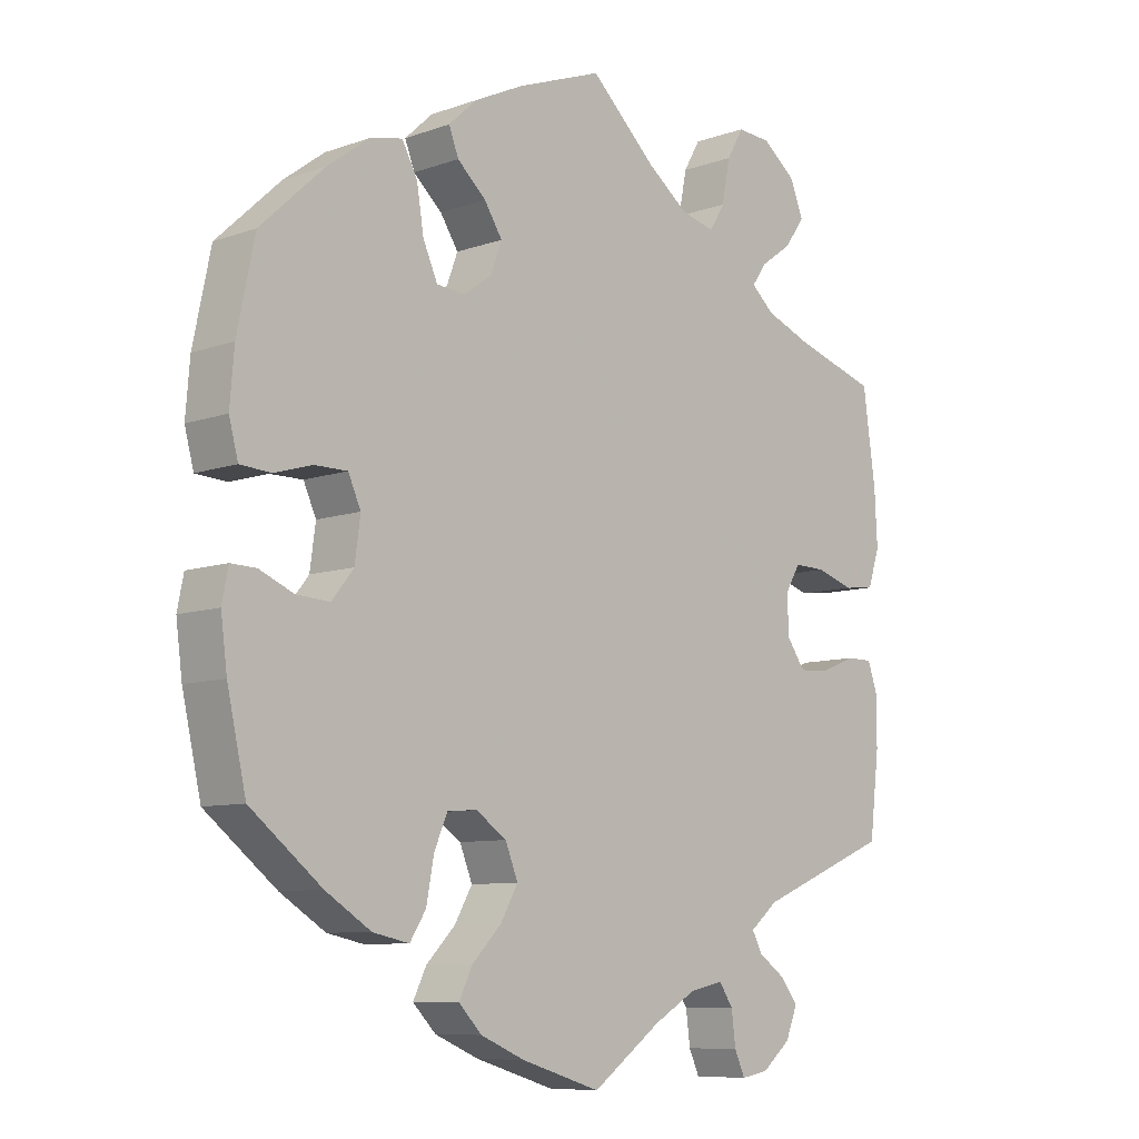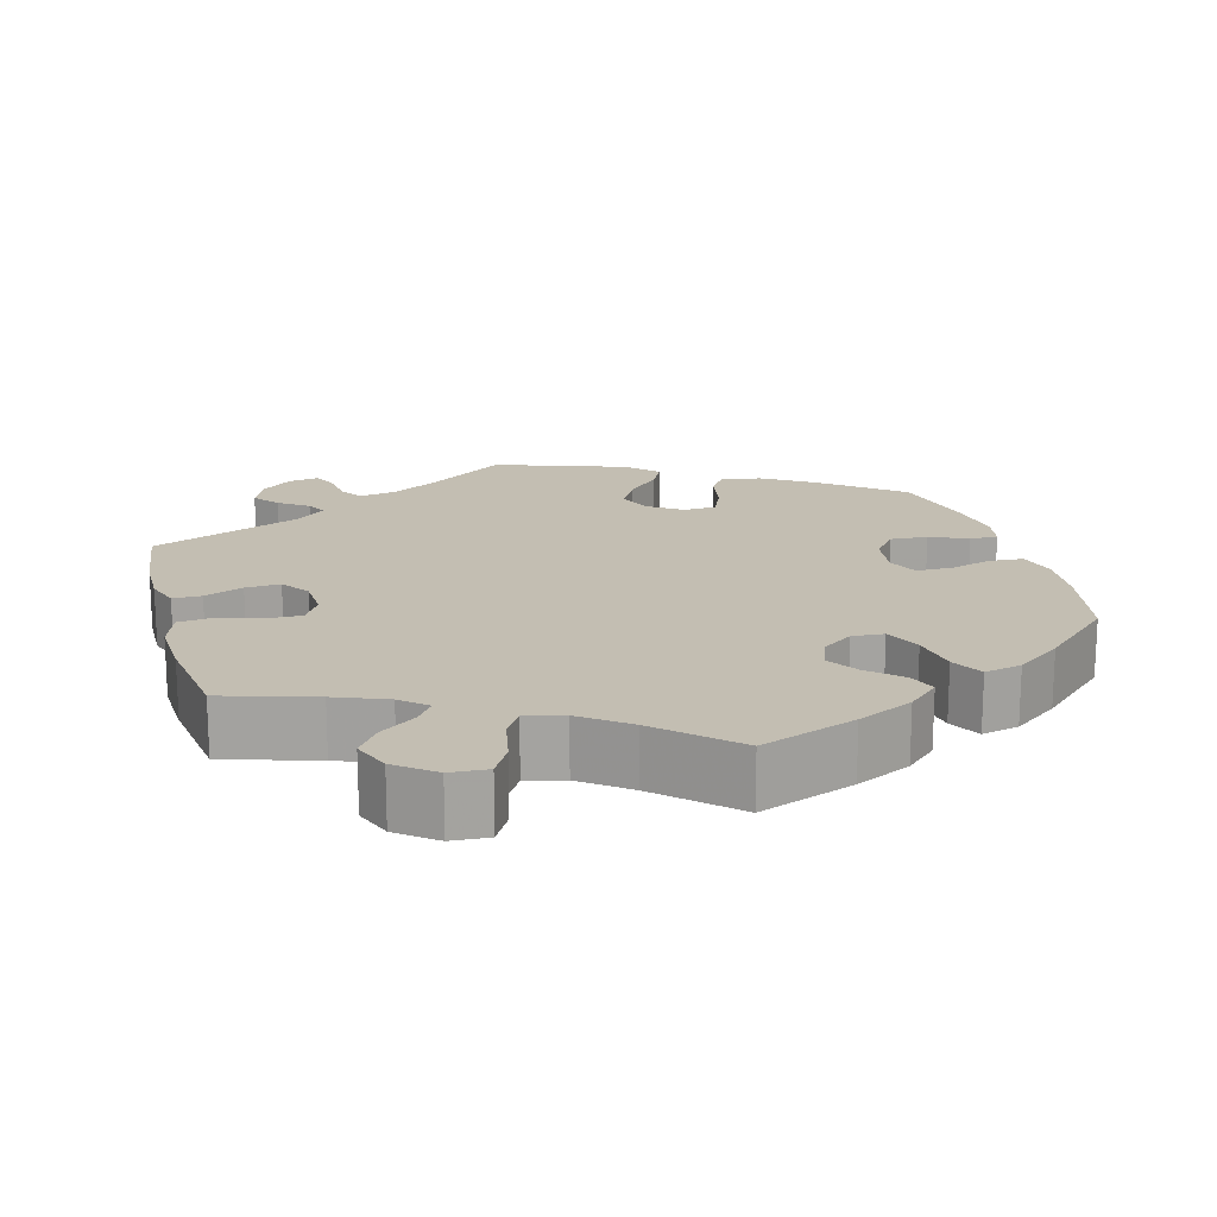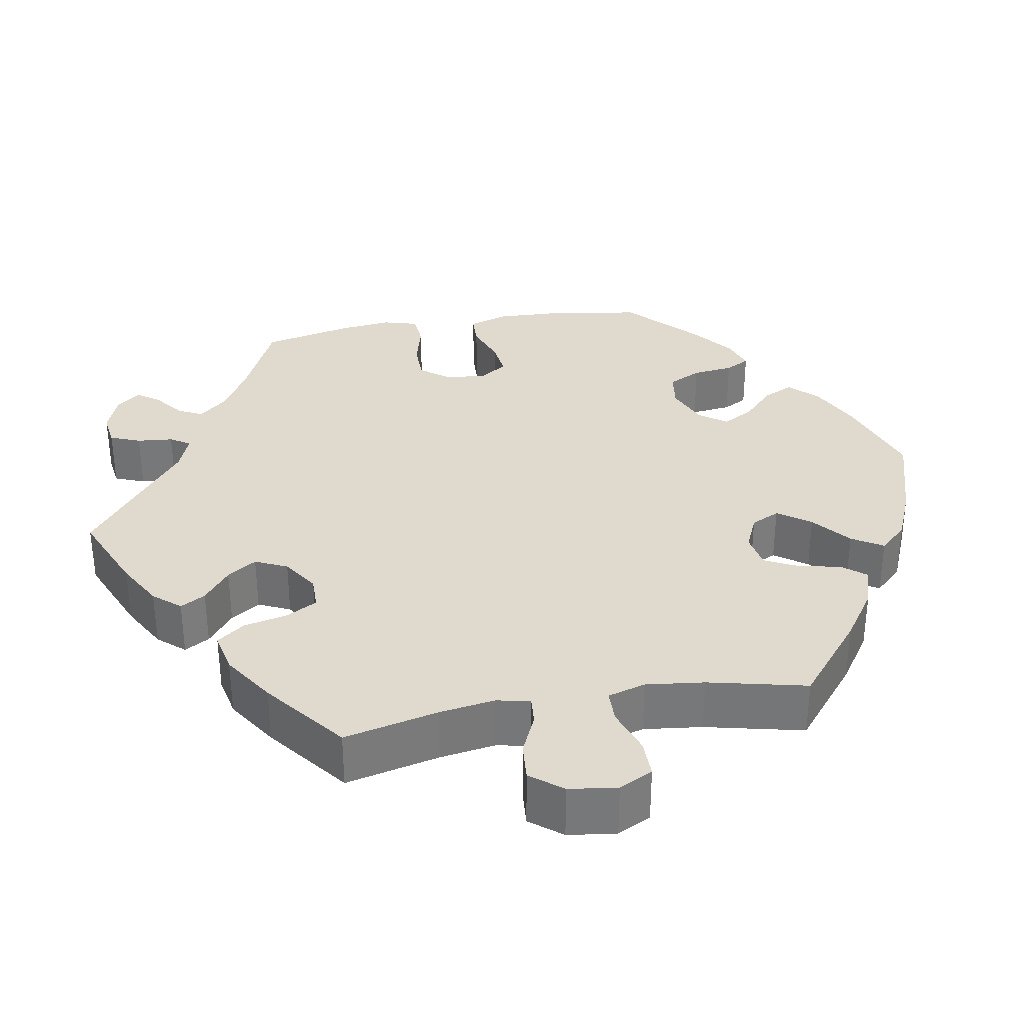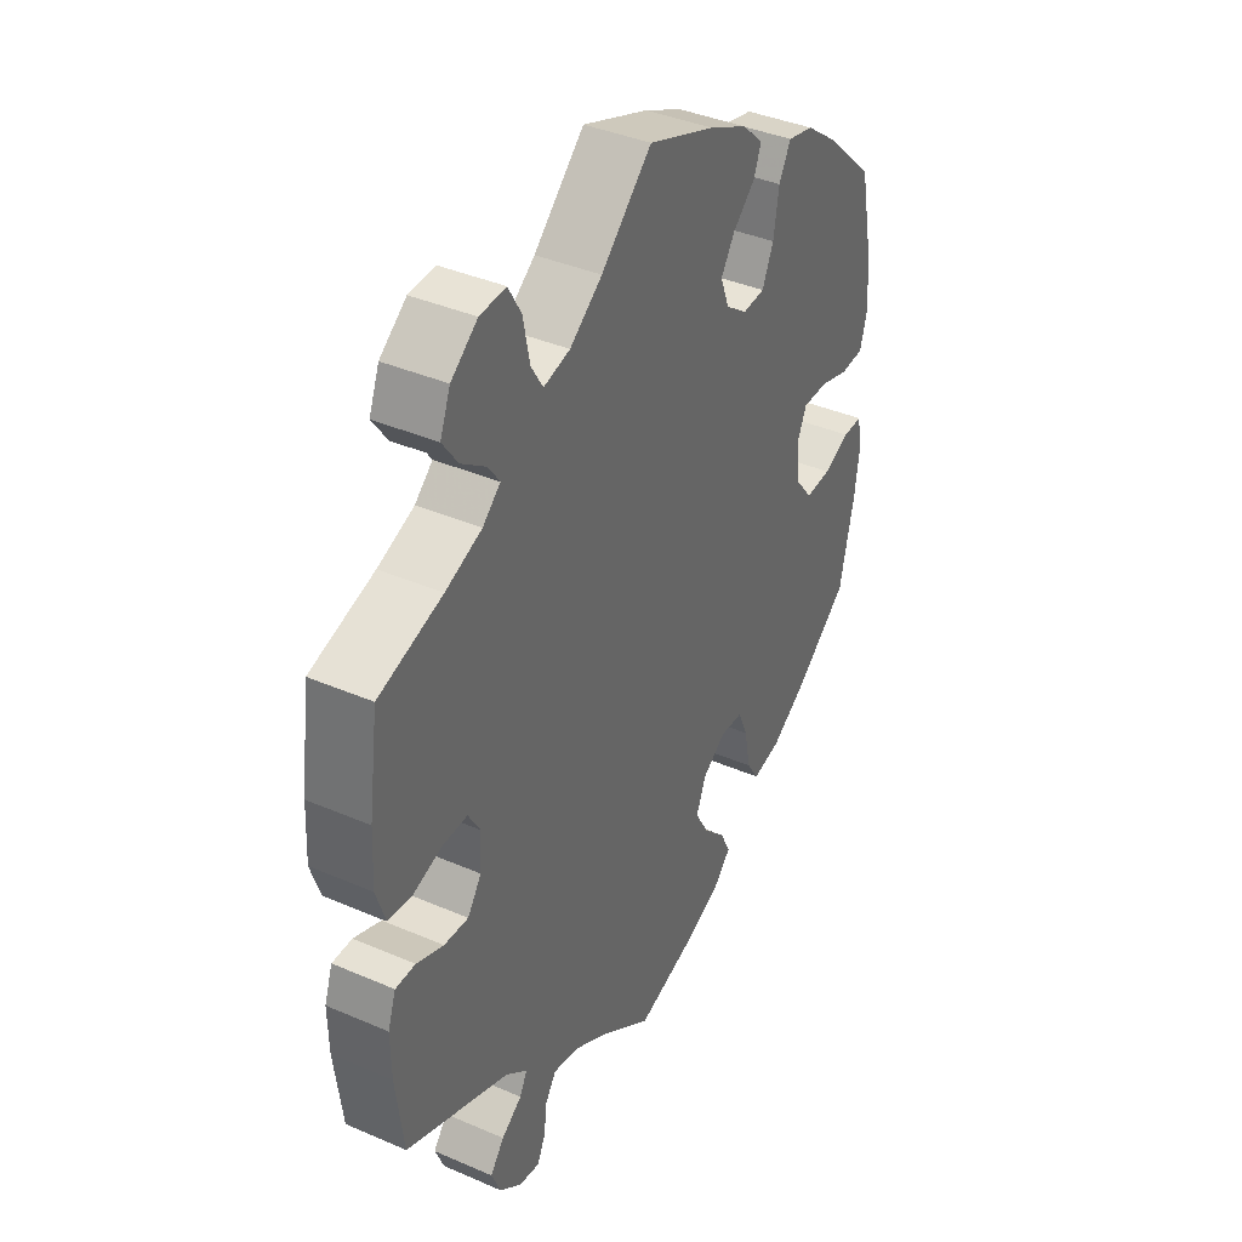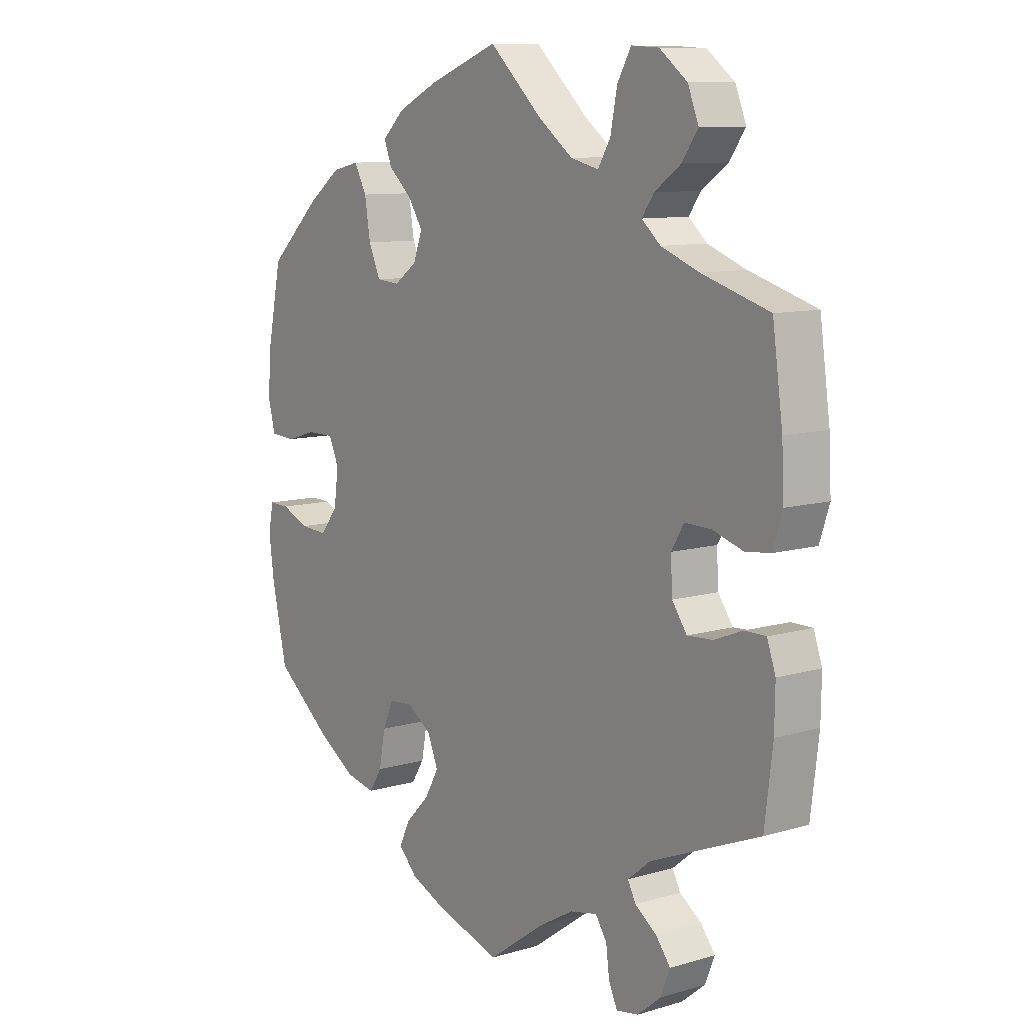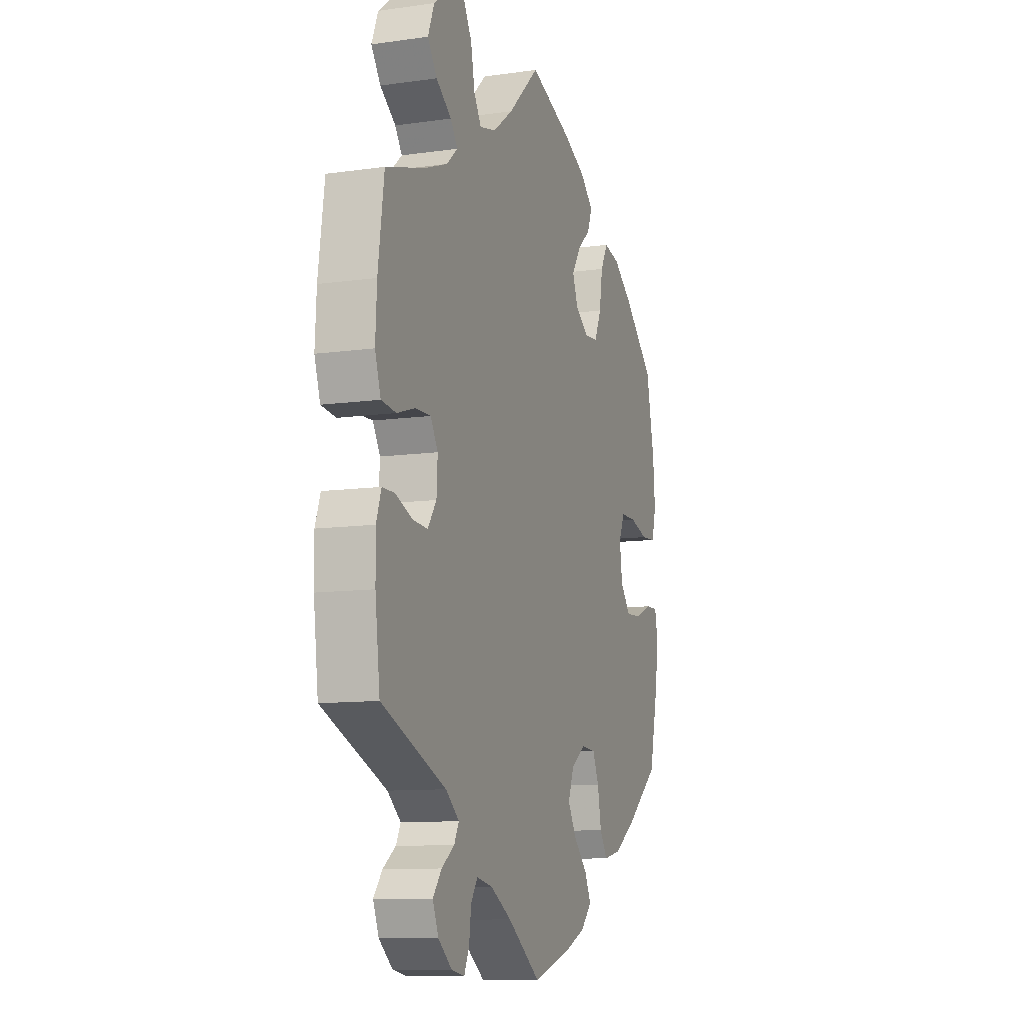
<metadata>
{"format":"obj","ext":"obj","renderer":"f3d","projection":"perspective","resolution":1024,"background":"white","views":[{"elev":-8.7,"azim":133.6,"up":"+Z"},{"elev":17.4,"azim":-15.2,"up":"+Y"},{"elev":32.9,"azim":-40.1,"up":"+Y"},{"elev":39.2,"azim":-61.7,"up":"+Z"},{"elev":9.9,"azim":-127.0,"up":"+Z"},{"elev":-10.4,"azim":-70.4,"up":"+Z"}]}
</metadata>
<code>
v 0.122 0.07 0.532
v 0.193 0.07 0.498
v 0.233 0.07 0.461
v 0.219 0.07 0.425
v 0.178 0.07 0.388
v 0.152 0.07 0.348
v 0.168 0.07 0.305
v 0.208 0.07 0.276
v 0.249 0.07 0.279
v 0.27 0.07 0.326
v 0.28 0.07 0.388
v 0.302 0.07 0.429
v 0.35 0.07 0.418
v 0.409 0.07 0.374
v 0.5 0.07 0.289
v 0.525 0.07 0.168
v 0.531 0.07 0.094
v 0.518 0.07 0.045
v 0.474 0.07 0.042
v 0.42 0.07 0.058
v 0.373 0.07 0.058
v 0.355 0.07 0.018
v 0.363 0.07 -0.041
v 0.394 0.07 -0.08
v 0.442 0.07 -0.077
v 0.491 0.07 -0.056
v 0.527 0.07 -0.055
v 0.536 0.07 -0.1
v 0.527 0.07 -0.169
v 0.5 0.07 -0.289
v 0.398 0.07 -0.37
v 0.333 0.07 -0.411
v 0.281 0.07 -0.422
v 0.258 0.07 -0.386
v 0.247 0.07 -0.327
v 0.228 0.07 -0.284
v 0.186 0.07 -0.281
v 0.142 0.07 -0.311
v 0.124 0.07 -0.356
v 0.149 0.07 -0.4
v 0.191 0.07 -0.443
v 0.21 0.07 -0.482
v 0.177 0.07 -0.516
v 0.114 0.07 -0.543
v 0 0.07 -0.578
v -0.099 0.07 -0.507
v -0.161 0.07 -0.471
v -0.209 0.07 -0.461
v -0.229 0.07 -0.491
v -0.235 0.07 -0.538
v -0.25 0.07 -0.571
v -0.289 0.07 -0.564
v -0.33 0.07 -0.53
v -0.347 0.07 -0.488
v -0.321 0.07 -0.455
v -0.283 0.07 -0.428
v -0.269 0.07 -0.401
v -0.309 0.07 -0.368
v -0.501 0.07 -0.289
v -0.515 0.07 -0.174
v -0.516 0.07 -0.106
v -0.501 0.07 -0.063
v -0.464 0.07 -0.063
v -0.414 0.07 -0.083
v -0.369 0.07 -0.086
v -0.343 0.07 -0.049
v -0.34 0.07 0.006
v -0.362 0.07 0.043
v -0.408 0.07 0.042
v -0.462 0.07 0.025
v -0.506 0.07 0.03
v -0.523 0.07 0.082
v -0.519 0.07 0.16
v -0.501 0.07 0.289
v -0.383 0.07 0.325
v -0.316 0.07 0.351
v -0.283 0.07 0.38
v -0.304 0.07 0.41
v -0.35 0.07 0.443
v -0.378 0.07 0.483
v -0.359 0.07 0.531
v -0.31 0.07 0.569
v -0.262 0.07 0.572
v -0.238 0.07 0.53
v -0.226 0.07 0.469
v -0.204 0.07 0.433
v -0.155 0.07 0.445
v -0.095 0.07 0.49
v -0.001 0.07 0.578
v 0.122 0 0.532
v 0.193 0 0.498
v 0.233 0 0.461
v 0.219 0 0.425
v 0.178 0 0.388
v 0.152 0 0.348
v 0.168 0 0.305
v 0.208 0 0.276
v 0.249 0 0.279
v 0.27 0 0.326
v 0.28 0 0.388
v 0.302 0 0.429
v 0.35 0 0.418
v 0.409 0 0.374
v 0.5 0 0.289
v 0.525 0 0.168
v 0.531 0 0.094
v 0.518 0 0.045
v 0.474 0 0.042
v 0.42 0 0.058
v 0.373 0 0.058
v 0.355 0 0.018
v 0.363 0 -0.041
v 0.394 0 -0.08
v 0.442 0 -0.077
v 0.491 0 -0.056
v 0.527 0 -0.055
v 0.536 0 -0.1
v 0.527 0 -0.169
v 0.5 0 -0.289
v 0.398 0 -0.37
v 0.333 0 -0.411
v 0.281 0 -0.422
v 0.258 0 -0.386
v 0.247 0 -0.327
v 0.228 0 -0.284
v 0.186 0 -0.281
v 0.142 0 -0.311
v 0.124 0 -0.356
v 0.149 0 -0.4
v 0.191 0 -0.443
v 0.21 0 -0.482
v 0.177 0 -0.516
v 0.114 0 -0.543
v 0 0 -0.578
v -0.099 0 -0.507
v -0.161 0 -0.471
v -0.209 0 -0.461
v -0.229 0 -0.491
v -0.235 0 -0.538
v -0.25 0 -0.571
v -0.289 0 -0.564
v -0.33 0 -0.53
v -0.347 0 -0.488
v -0.321 0 -0.455
v -0.283 0 -0.428
v -0.269 0 -0.401
v -0.309 0 -0.368
v -0.501 0 -0.289
v -0.515 0 -0.174
v -0.516 0 -0.106
v -0.501 0 -0.063
v -0.464 0 -0.063
v -0.414 0 -0.083
v -0.369 0 -0.086
v -0.343 0 -0.049
v -0.34 0 0.006
v -0.362 0 0.043
v -0.408 0 0.042
v -0.462 0 0.025
v -0.506 0 0.03
v -0.523 0 0.082
v -0.519 0 0.16
v -0.501 0 0.289
v -0.383 0 0.325
v -0.316 0 0.351
v -0.283 0 0.38
v -0.304 0 0.41
v -0.35 0 0.443
v -0.378 0 0.483
v -0.359 0 0.531
v -0.31 0 0.569
v -0.262 0 0.572
v -0.238 0 0.53
v -0.226 0 0.469
v -0.204 0 0.433
v -0.155 0 0.445
v -0.095 0 0.49
v -0.001 0 0.578
f 88 89 1 2
f 87 88 2 3
f 86 87 3 4
f 82 83 84 85
f 82 85 86
f 81 82 86
f 78 79 80 81
f 77 78 81 86
f 76 77 86 4
f 72 73 74 75
f 69 70 71 72
f 68 69 72 75
f 67 68 75 76
f 61 62 63 64
f 61 64 65
f 58 59 60 61
f 57 58 61 65
f 53 54 55 56
f 53 56 57
f 52 53 57
f 49 50 51 52
f 48 49 52 57
f 47 48 57 65
f 43 44 45 46
f 40 41 42 43
f 39 40 43 46
f 38 39 46 47
f 32 33 34 35
f 32 35 36
f 31 32 36
f 30 31 36
f 29 30 36 37
f 25 26 27 28
f 24 25 28 29
f 17 18 19 20
f 17 20 21
f 16 17 21
f 15 16 21
f 14 15 21
f 13 14 21 22
f 10 11 12 13
f 9 10 13 22
f 67 76 4 5
f 66 67 5 6
f 65 66 6 7
f 37 38 47 65
f 24 29 37 65
f 23 24 65
f 23 65 7 8
f 8 9 22 23
f 91 90 178 177
f 92 91 177 176
f 93 92 176 175
f 174 173 172 171
f 175 174 171
f 175 171 170
f 170 169 168 167
f 175 170 167 166
f 93 175 166 165
f 164 163 162 161
f 161 160 159 158
f 164 161 158 157
f 165 164 157 156
f 153 152 151 150
f 154 153 150
f 150 149 148 147
f 154 150 147 146
f 145 144 143 142
f 146 145 142
f 146 142 141
f 141 140 139 138
f 146 141 138 137
f 154 146 137 136
f 135 134 133 132
f 132 131 130 129
f 135 132 129 128
f 136 135 128 127
f 124 123 122 121
f 125 124 121
f 125 121 120
f 125 120 119
f 126 125 119 118
f 117 116 115 114
f 118 117 114 113
f 109 108 107 106
f 110 109 106
f 110 106 105
f 110 105 104
f 110 104 103
f 111 110 103 102
f 102 101 100 99
f 111 102 99 98
f 94 93 165 156
f 95 94 156 155
f 96 95 155 154
f 154 136 127 126
f 154 126 118 113
f 154 113 112
f 97 96 154 112
f 112 111 98 97
f 1 90 91 2
f 2 91 92 3
f 3 92 93 4
f 4 93 94 5
f 5 94 95 6
f 6 95 96 7
f 7 96 97 8
f 8 97 98 9
f 9 98 99 10
f 10 99 100 11
f 11 100 101 12
f 12 101 102 13
f 13 102 103 14
f 14 103 104 15
f 15 104 105 16
f 16 105 106 17
f 17 106 107 18
f 18 107 108 19
f 19 108 109 20
f 20 109 110 21
f 21 110 111 22
f 22 111 112 23
f 23 112 113 24
f 24 113 114 25
f 25 114 115 26
f 26 115 116 27
f 27 116 117 28
f 28 117 118 29
f 29 118 119 30
f 30 119 120 31
f 31 120 121 32
f 32 121 122 33
f 33 122 123 34
f 34 123 124 35
f 35 124 125 36
f 36 125 126 37
f 37 126 127 38
f 38 127 128 39
f 39 128 129 40
f 40 129 130 41
f 41 130 131 42
f 42 131 132 43
f 43 132 133 44
f 44 133 134 45
f 45 134 135 46
f 46 135 136 47
f 47 136 137 48
f 48 137 138 49
f 49 138 139 50
f 50 139 140 51
f 51 140 141 52
f 52 141 142 53
f 53 142 143 54
f 54 143 144 55
f 55 144 145 56
f 56 145 146 57
f 57 146 147 58
f 58 147 148 59
f 59 148 149 60
f 60 149 150 61
f 61 150 151 62
f 62 151 152 63
f 63 152 153 64
f 64 153 154 65
f 65 154 155 66
f 66 155 156 67
f 67 156 157 68
f 68 157 158 69
f 69 158 159 70
f 70 159 160 71
f 71 160 161 72
f 72 161 162 73
f 73 162 163 74
f 74 163 164 75
f 75 164 165 76
f 76 165 166 77
f 77 166 167 78
f 78 167 168 79
f 79 168 169 80
f 80 169 170 81
f 81 170 171 82
f 82 171 172 83
f 83 172 173 84
f 84 173 174 85
f 85 174 175 86
f 86 175 176 87
f 87 176 177 88
f 88 177 178 89
f 89 178 90 1

</code>
